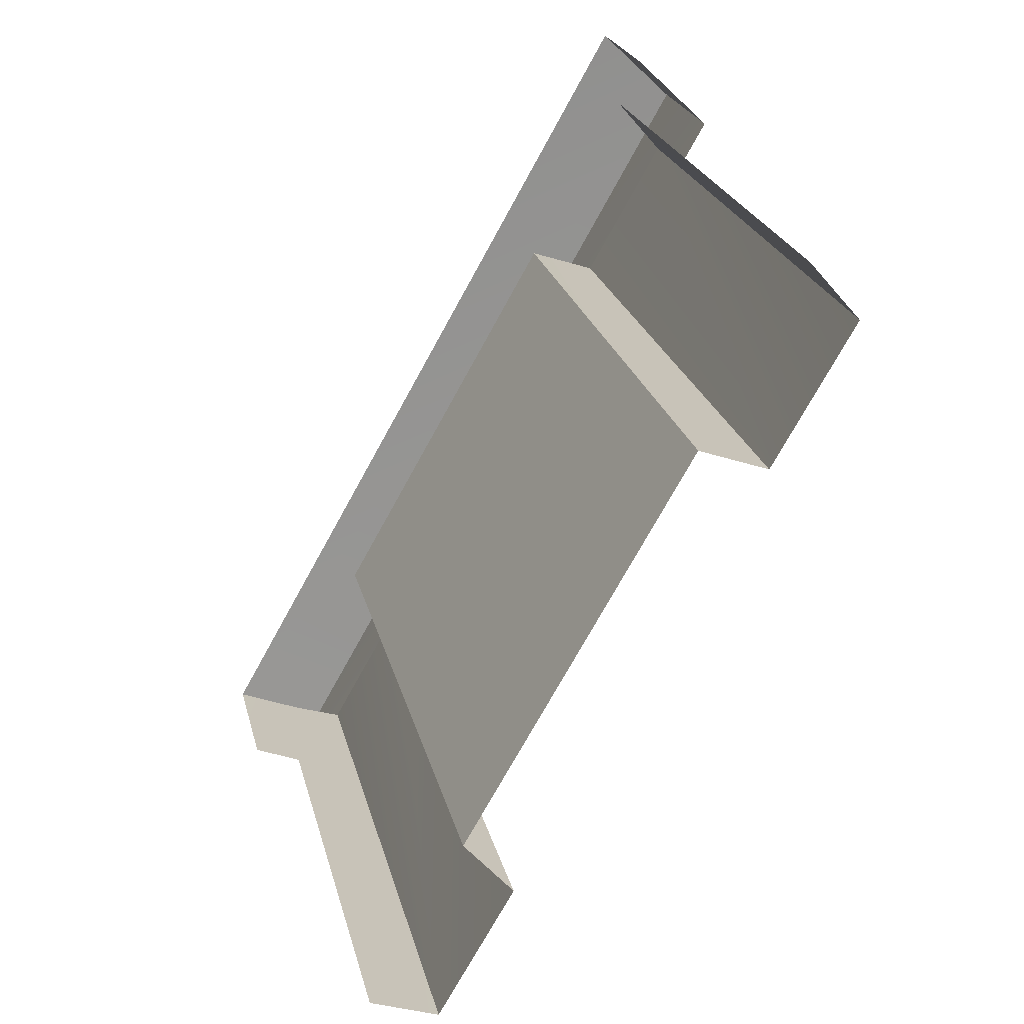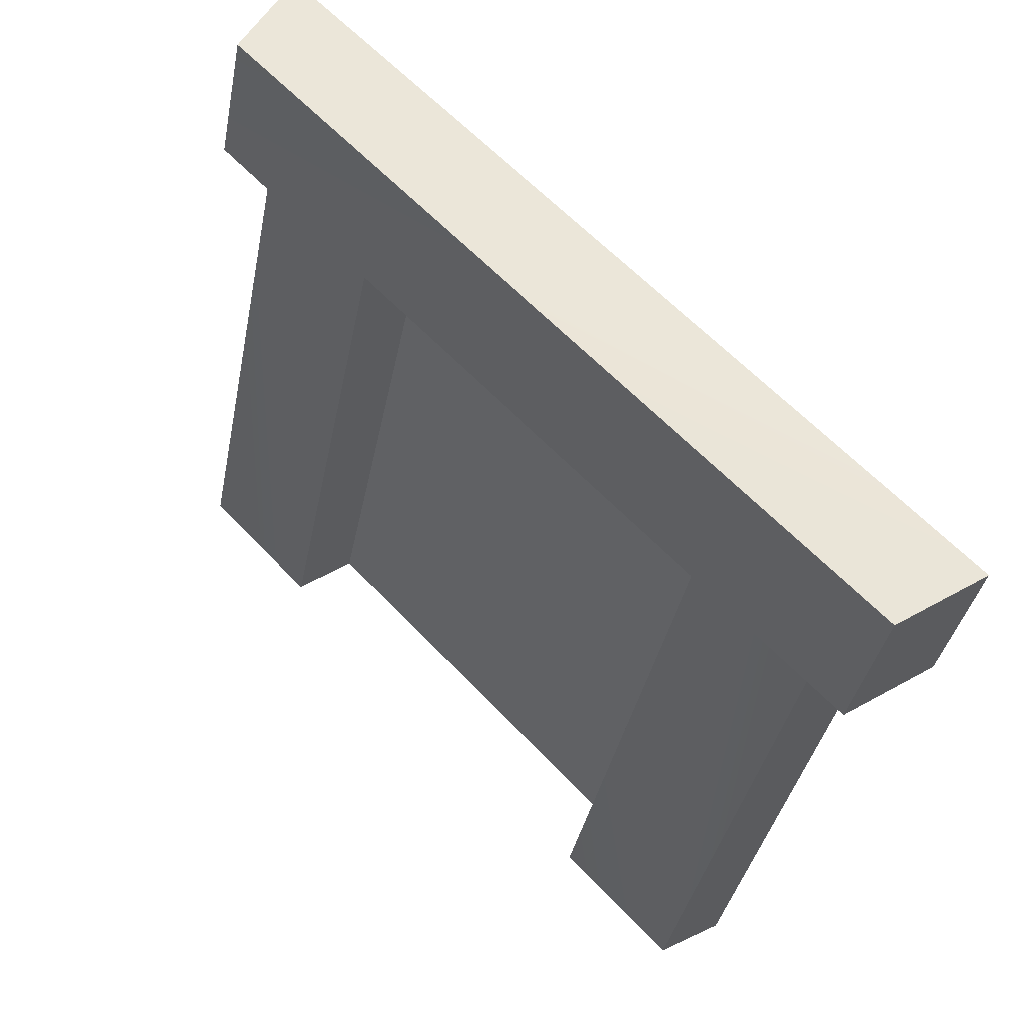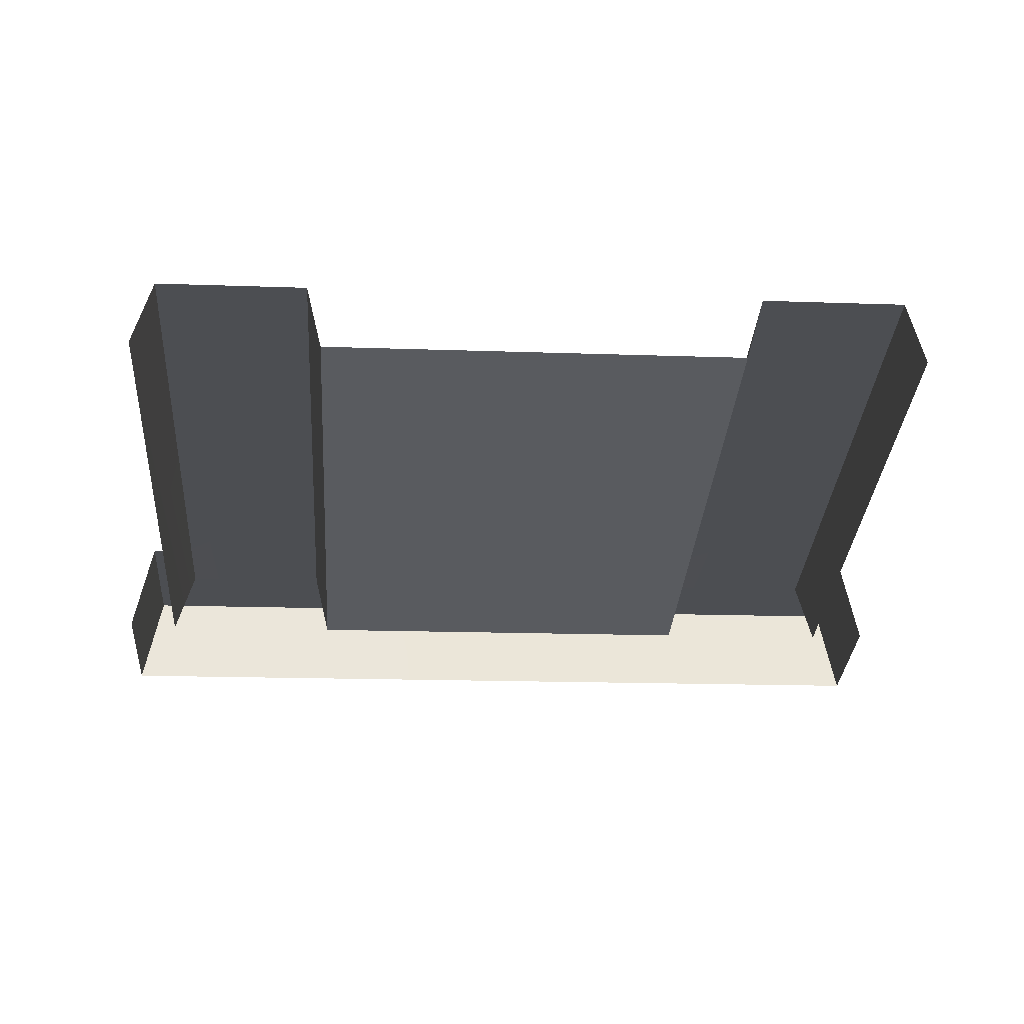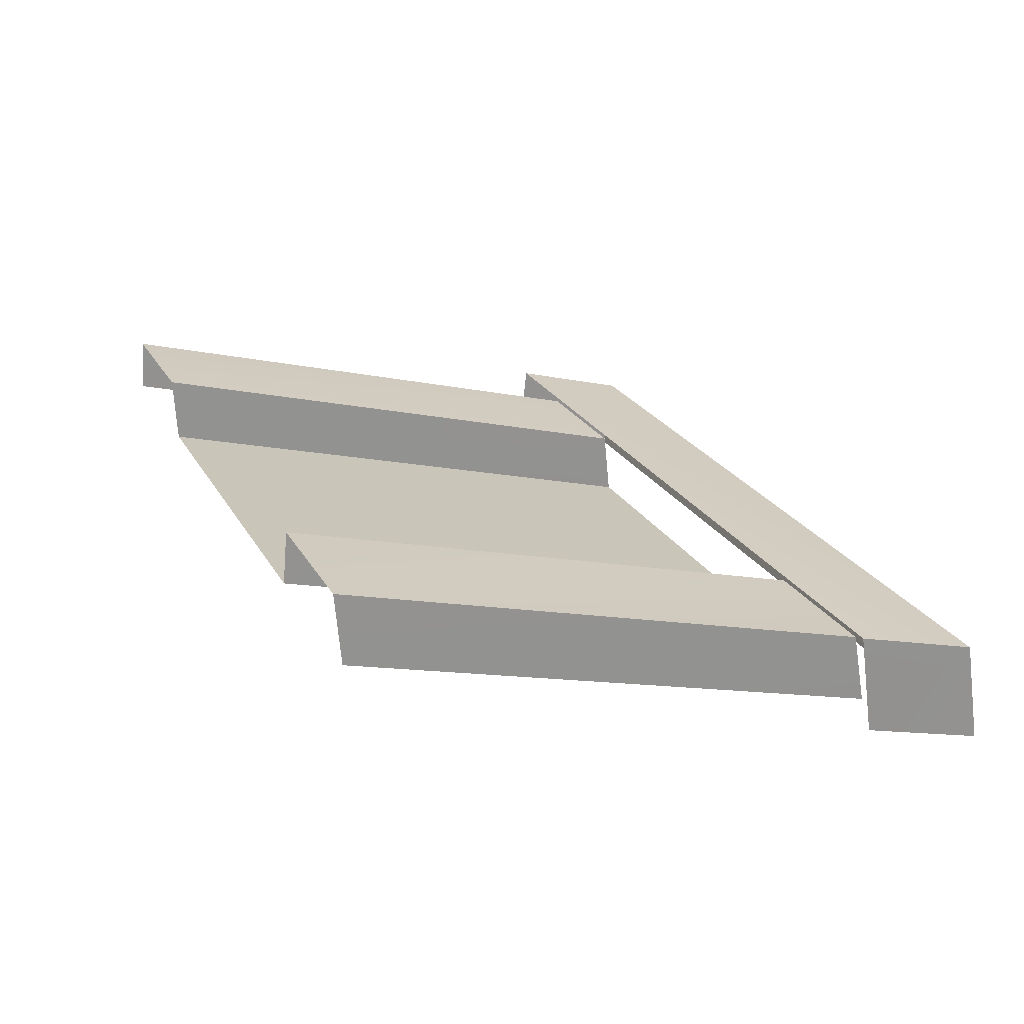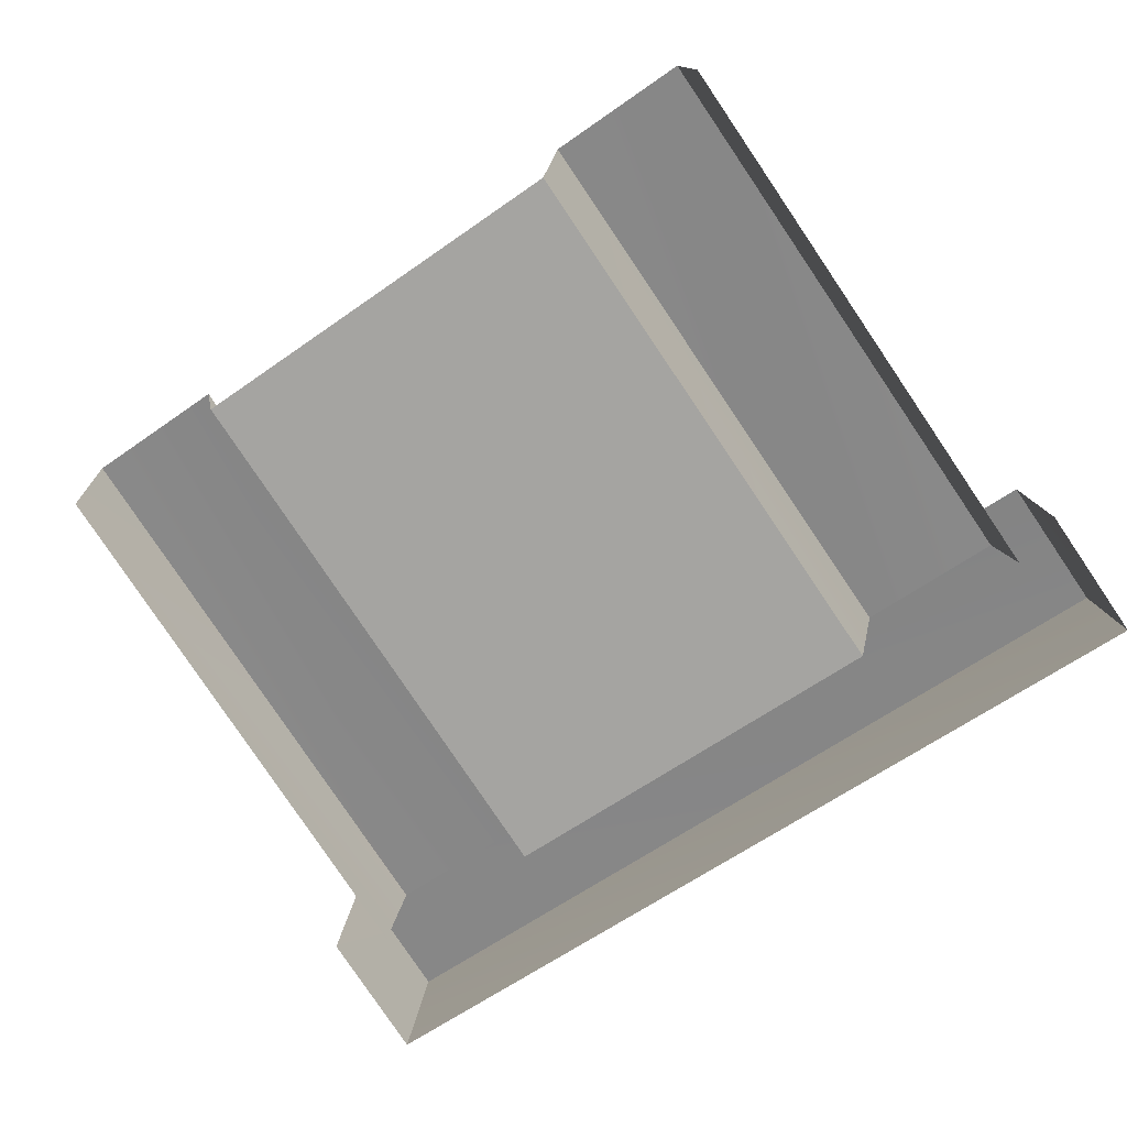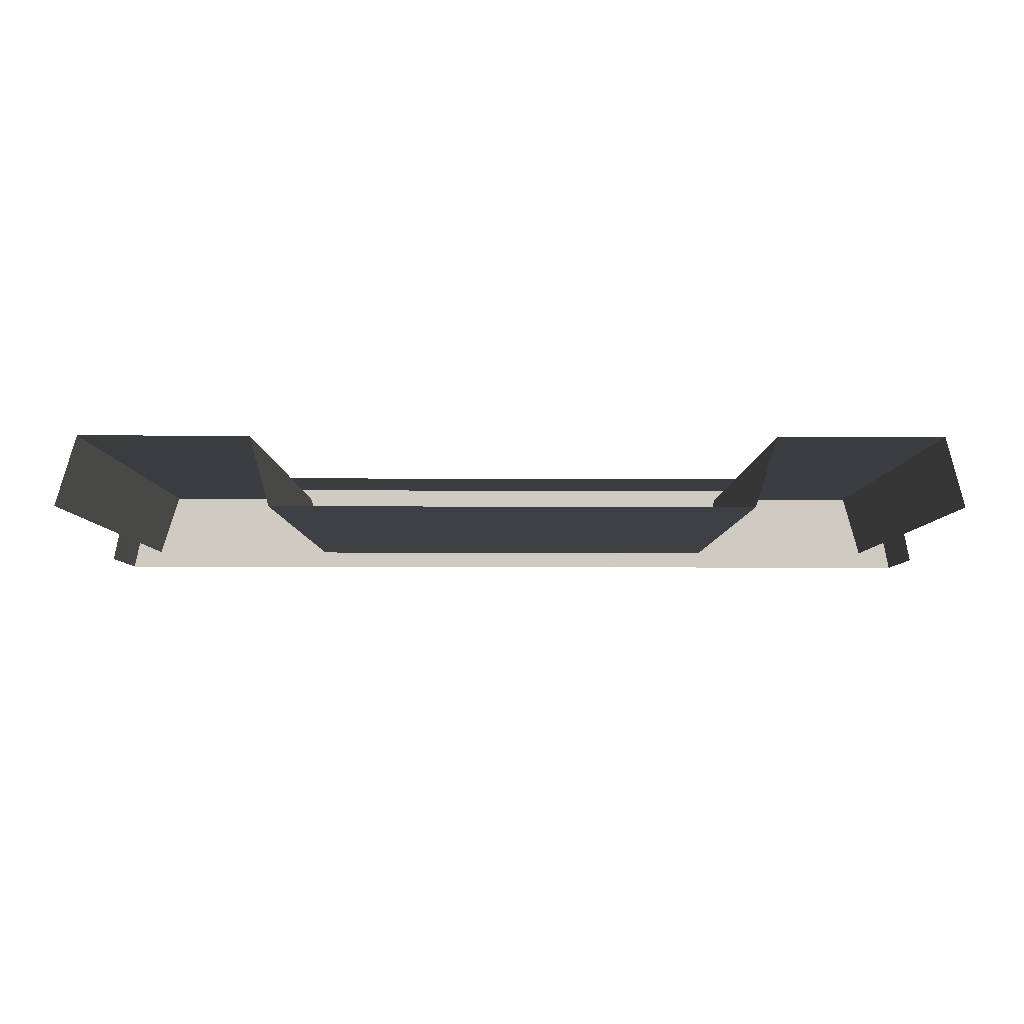
<metadata>
{"format":"obj","ext":"obj","renderer":"f3d","projection":"perspective","resolution":1024,"background":"white","views":[{"elev":-73.3,"azim":-118.8,"up":"+Y"},{"elev":61.6,"azim":46.8,"up":"+Y"},{"elev":-16.7,"azim":-4.1,"up":"+Z"},{"elev":23.7,"azim":67.2,"up":"+Z"},{"elev":-62.6,"azim":35.6,"up":"+Z"},{"elev":-79.5,"azim":-0.1,"up":"+Y"}]}
</metadata>
<code>
g obj_wall3
v 1.251 1.358 -0.09796
v 1.251 1.147 -0.03911
v -0.1232 1.147 -0.03911
v -0.1232 1.358 -0.09796
v -0.1232 1.358 -0.09796
v -0.1605 1.358 -0.2472
v 1.288 1.358 -0.2472
v 1.251 1.358 -0.09796
v 1.251 1.358 -0.09796
v 1.288 1.358 -0.2472
v 1.288 1.147 -0.1884
v 1.251 1.147 -0.03911
v -0.1232 1.358 -0.09796
v -0.1232 1.147 -0.03911
v -0.1605 1.147 -0.1884
v -0.1605 1.358 -0.2472
v 0.9349 1.188 -0.08386
v 1.169 1.188 -0.08386
v 1.169 0.2899 0.1665
v 0.9349 0.2899 0.1665
v 1.202 0.2899 0.06632
v 1.169 0.2899 0.1665
v 1.169 1.188 -0.08386
v 1.202 1.188 -0.1841
v 0.9349 0.2899 0.1665
v 0.9066 0.2899 0.06632
v 0.9066 1.188 -0.1841
v 0.9349 1.188 -0.08386
v -0.04459 1.188 -0.08386
v 0.1967 1.188 -0.08386
v 0.1967 0.2899 0.1665
v -0.0446 0.2899 0.1665
v -0.08 0.2899 0.06632
v -0.08 1.188 -0.1841
v -0.04459 1.188 -0.08386
v -0.0446 0.2899 0.1665
v 0.1967 1.188 -0.08386
v 0.2211 1.188 -0.1841
v 0.2211 0.2899 0.06632
v 0.1967 0.2899 0.1665
v 0.2211 0.2899 0.06632
v 0.2211 1.188 -0.1841
v 0.5639 1.188 -0.1841
v 0.5639 0.2899 0.06632
v 0.9066 0.2899 0.06632
v 0.9066 1.188 -0.1841
g obj_wall3_0
f 3 2 1
f 4 3 1
f 7 6 5
f 8 7 5
f 11 10 9
f 12 11 9
f 15 14 13
f 16 15 13
f 19 18 17
f 20 19 17
f 23 22 21
f 24 23 21
f 27 26 25
f 28 27 25
f 31 30 29
f 32 31 29
f 35 34 33
f 36 35 33
f 39 38 37
f 40 39 37
f 43 42 41
f 44 43 41
f 43 44 45
f 46 43 45

</code>
